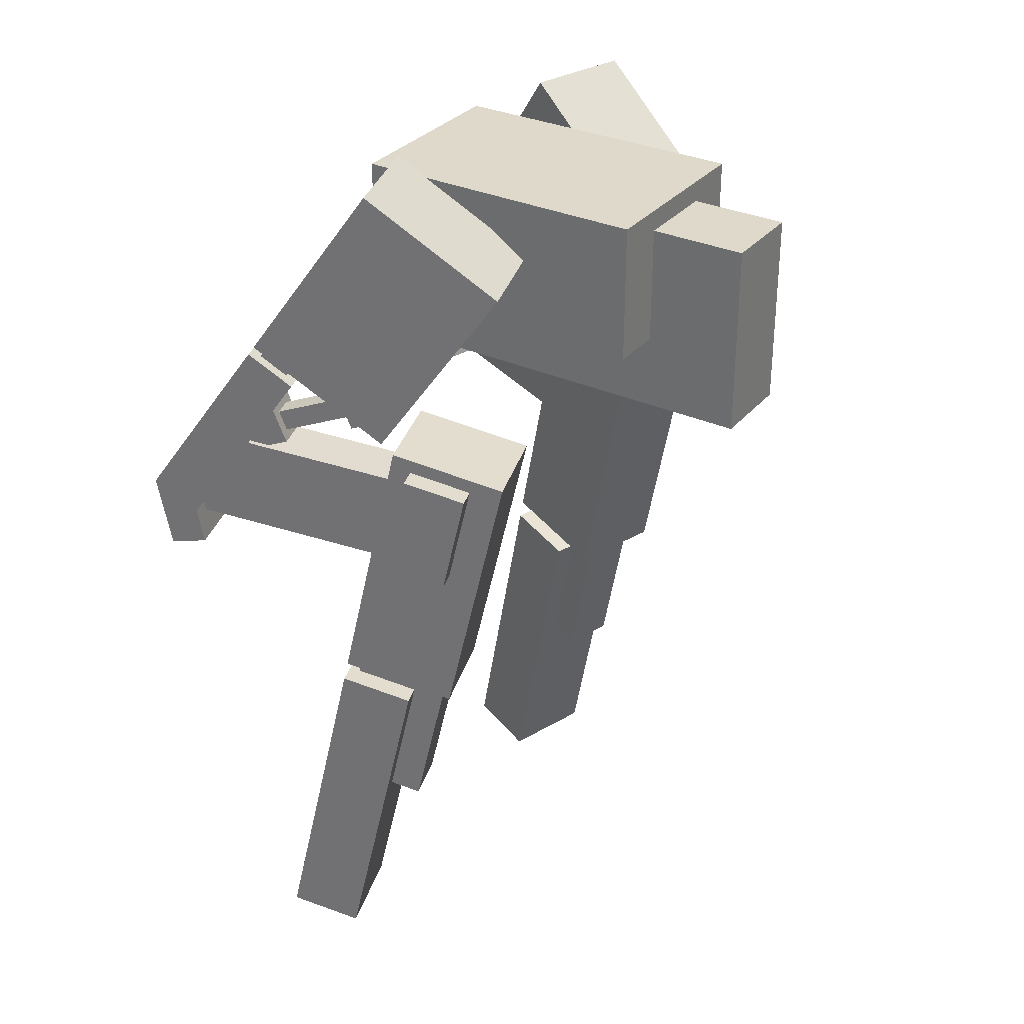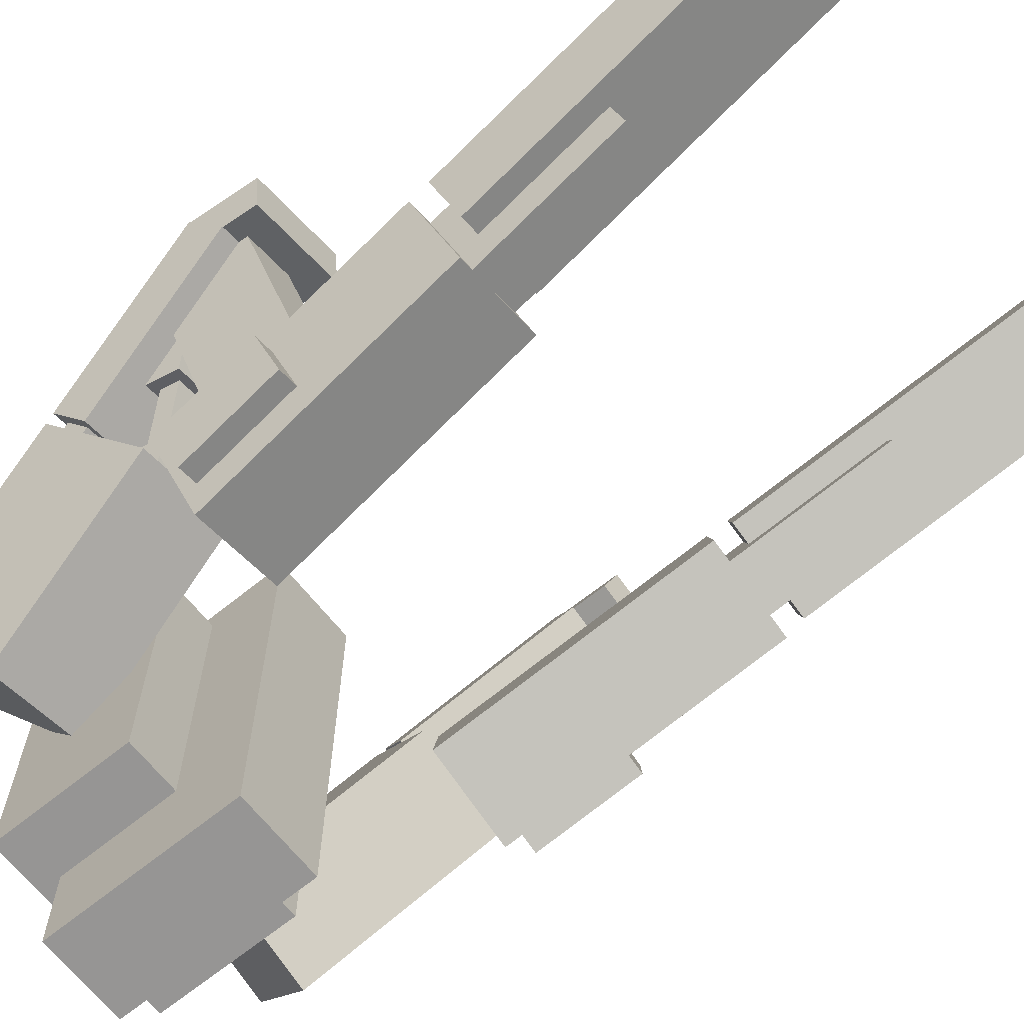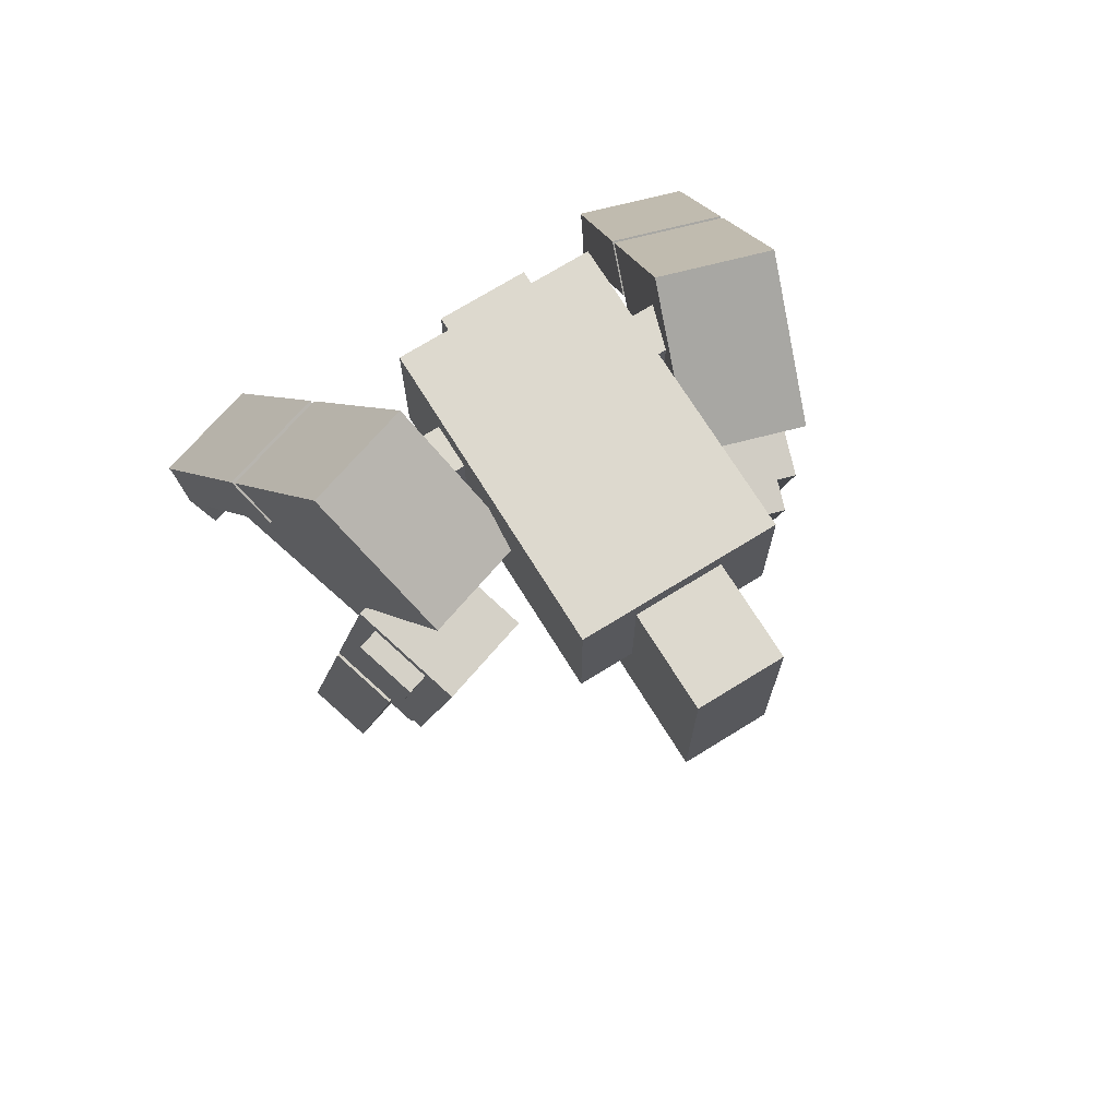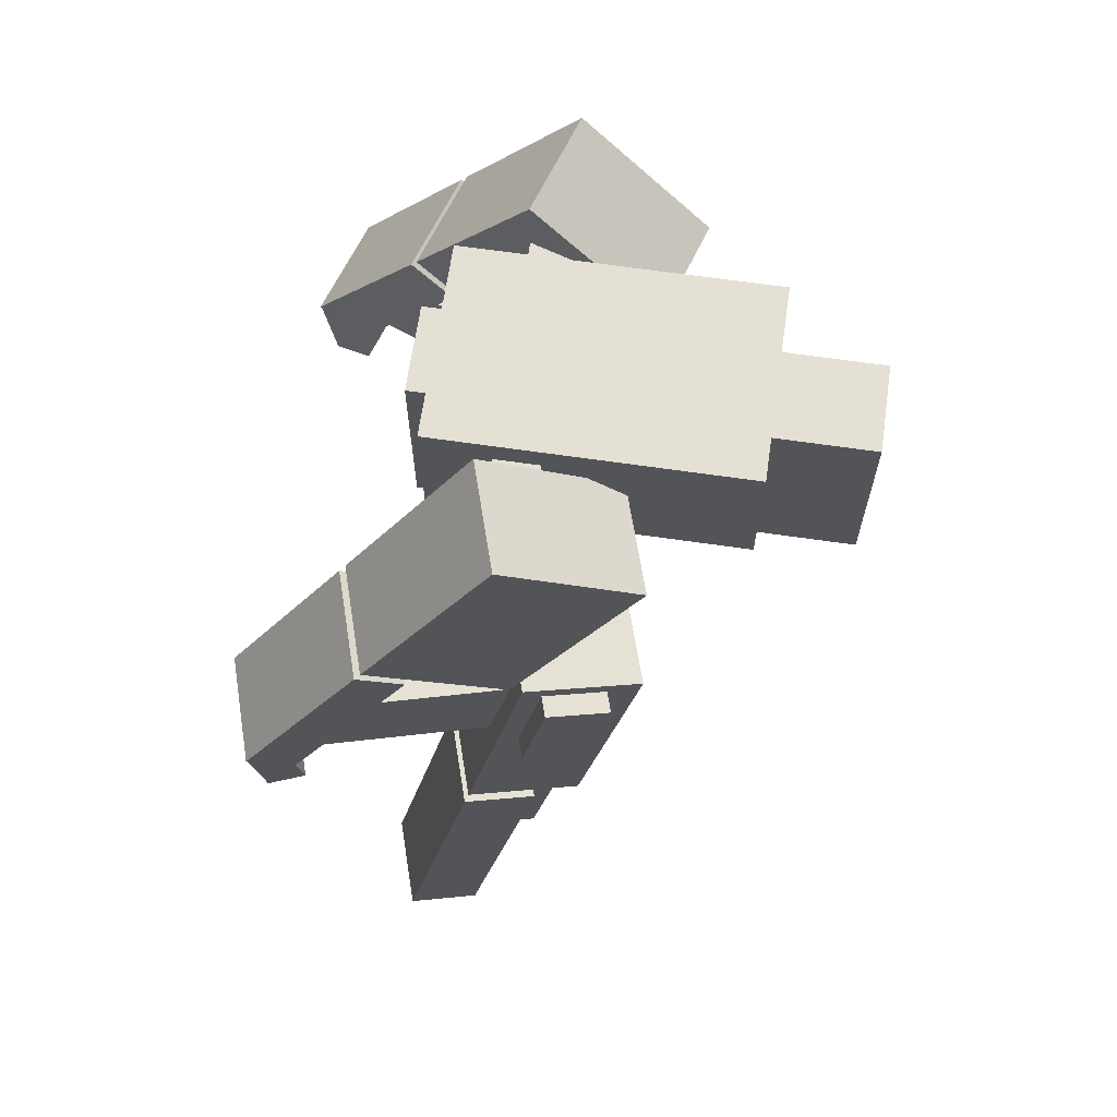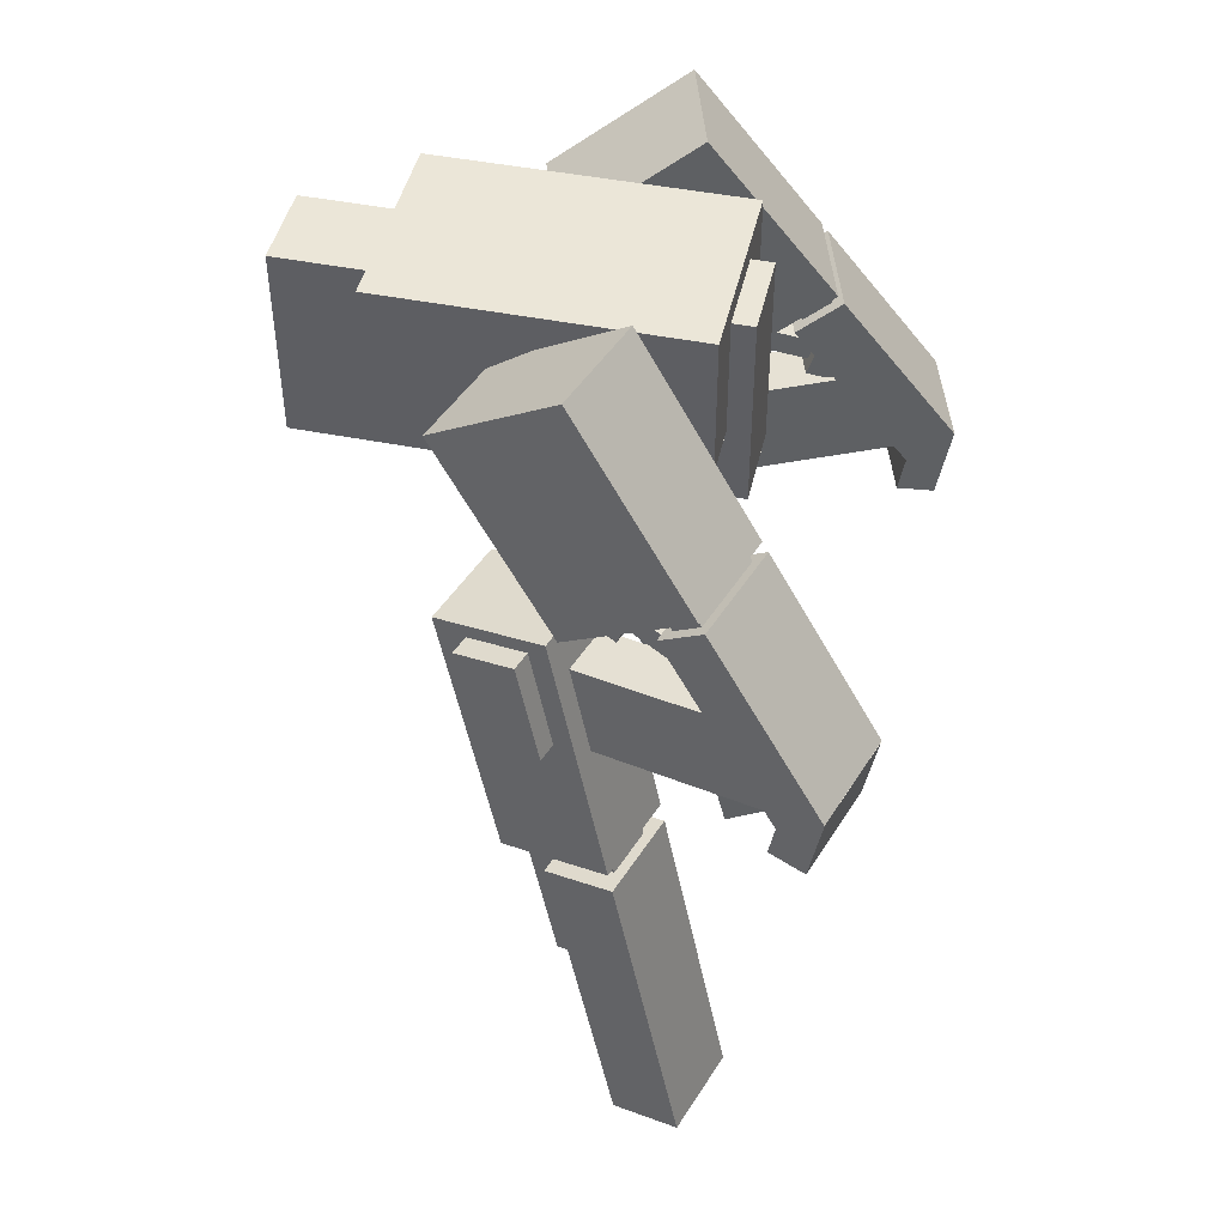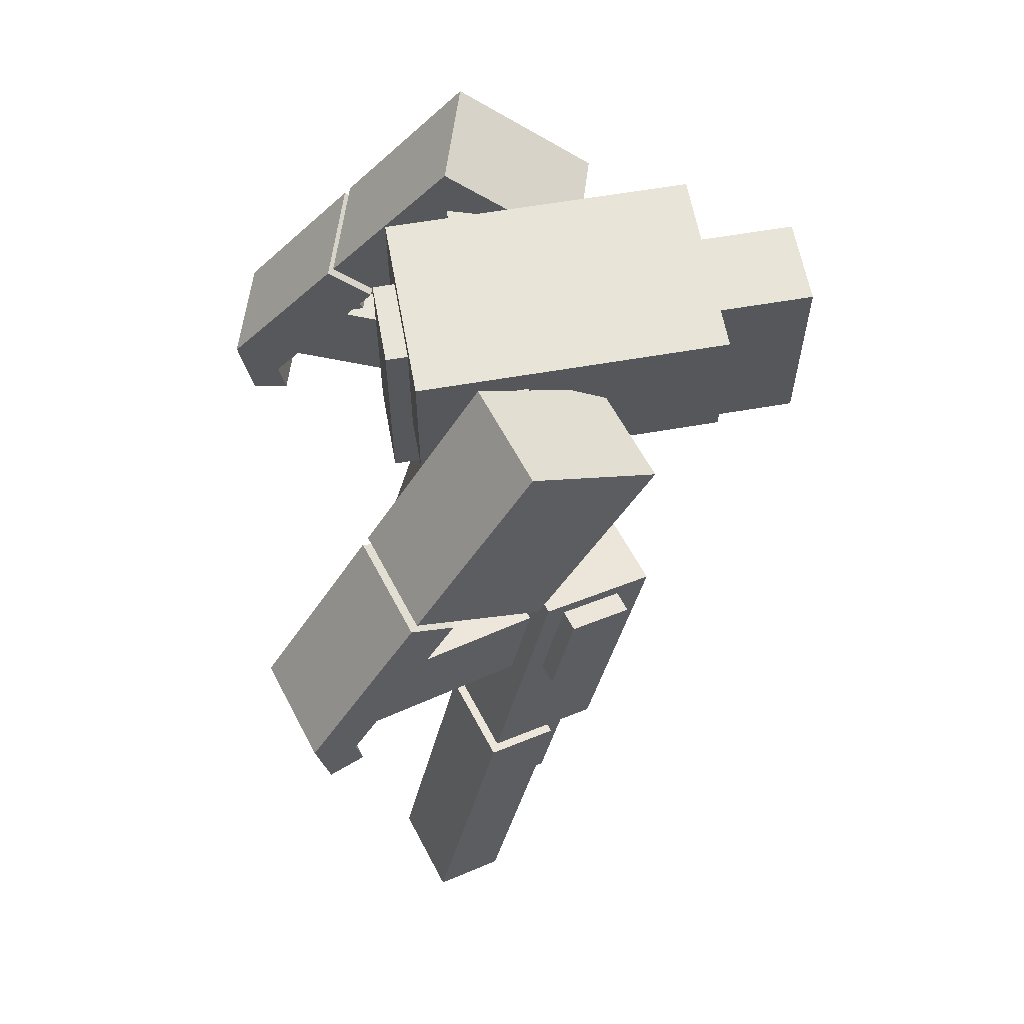
<metadata>
{"format":"obj","ext":"obj","renderer":"f3d","projection":"perspective","resolution":1024,"background":"white","views":[{"elev":31.8,"azim":122.7,"up":"+Y"},{"elev":-67.5,"azim":-51.1,"up":"+Z"},{"elev":71.7,"azim":148.2,"up":"+Y"},{"elev":65.8,"azim":98.3,"up":"+Y"},{"elev":46.2,"azim":-77.2,"up":"+Y"},{"elev":60.7,"azim":79.9,"up":"+Y"}]}
</metadata>
<code>
o c1
v 0.25 -0.375 0.625
v 0.25 -0.375 -1.812
v 0.25 -1.5 0.625
v 0.25 -1.5 -1.812
v -0.25 -0.375 -1.812
v -0.25 -0.375 0.625
v -0.25 -1.5 -1.812
v -0.25 -1.5 0.625
f 4 7 5 2
f 3 4 2 1
f 8 3 1 6
f 7 8 6 5
f 6 1 2 5
f 7 4 3 8
o c3
v 1.188 -0.3938 0.125
v 1.188 -0.3938 -0.125
v 1.188 -0.8313 0.125
v 1.188 -0.8313 -0.125
v -1.188 -0.3938 -0.125
v -1.188 -0.3938 0.125
v -1.188 -0.8313 -0.125
v -1.188 -0.8313 0.125
f 12 15 13 10
f 11 12 10 9
f 16 11 9 14
f 15 16 14 13
f 14 9 10 13
f 15 12 11 16
o c2
v 0.5625 -0.25 0.5
v 0.5625 -0.25 -1.25
v 0.5625 -1.062 0.5
v 0.5625 -1.062 -1.25
v -0.5625 -0.25 -1.25
v -0.5625 -0.25 0.5
v -0.5625 -1.062 -1.25
v -0.5625 -1.062 0.5
f 20 23 21 18
f 19 20 18 17
f 24 19 17 22
f 23 24 22 21
f 22 17 18 21
f 23 20 19 24
o c4
v 1.329 -0.07222 -0.005385
v 1.098 -0.6099 -0.7378
v 1.545 -1.096 0.6784
v 1.314 -1.634 -0.05401
v 0.502 -0.6099 -0.5499
v 0.7329 -0.07222 0.1826
v 0.7176 -1.634 0.1339
v 0.9485 -1.096 0.8663
f 28 31 29 26
f 27 28 26 25
f 32 27 25 30
f 31 32 30 29
f 30 25 26 29
f 31 28 27 32
o c5
v 1.555 -1.147 0.7126
v 1.478 -1.327 0.4685
v 1.76 -2.12 1.362
v 1.683 -2.299 1.118
v 0.8823 -1.327 0.6564
v 0.9593 -1.147 0.9005
v 1.087 -2.299 1.306
v 1.164 -2.12 1.55
f 36 39 37 34
f 35 36 34 33
f 40 35 33 38
f 39 40 38 37
f 38 33 34 37
f 39 36 35 40
o c6
v 1.754 -2.12 1.364
v 1.689 -2.082 1.157
v 1.731 -2.551 1.292
v 1.666 -2.512 1.085
v 1.105 -2.082 1.342
v 1.17 -2.12 1.549
v 1.082 -2.512 1.269
v 1.147 -2.551 1.476
f 44 47 45 42
f 43 44 42 41
f 48 43 41 46
f 47 48 46 45
f 46 41 42 45
f 47 44 43 48
o c7
v 1.47 -1.132 0.6484
v 1.423 -1.24 0.5019
v 1.48 -1.183 0.6826
v 1.434 -1.291 0.5361
v 0.9466 -1.24 0.6522
v 0.9927 -1.132 0.7987
v 0.9573 -1.291 0.6864
v 1.004 -1.183 0.8329
f 52 55 53 50
f 51 52 50 49
f 56 51 49 54
f 55 56 54 53
f 54 49 50 53
f 55 52 51 56
o c8
v 1.39 -1.569 0.7072
v 1.364 -1.804 0.6257
v 1.478 -1.676 0.9873
v 1.452 -1.91 0.9057
v 1.126 -1.804 0.7008
v 1.151 -1.569 0.7824
v 1.214 -1.91 0.9809
v 1.24 -1.676 1.062
f 60 63 61 58
f 59 60 58 57
f 64 59 57 62
f 63 64 62 61
f 62 57 58 61
f 63 60 59 64
o c9
v 1.174 -1.308 0.02353
v 1.149 -1.543 -0.05801
v 1.263 -1.415 0.3036
v 1.237 -1.649 0.222
v 0.9101 -1.543 0.01716
v 0.9359 -1.308 0.09871
v 0.9984 -1.649 0.2972
v 1.024 -1.415 0.3788
f 68 71 69 66
f 67 68 66 65
f 72 67 65 70
f 71 72 70 69
f 70 65 66 69
f 71 68 67 72
o c10
v 1.164 -1.445 0.1983
v 1.151 -1.562 0.1576
v 1.323 -1.637 0.7024
v 1.31 -1.755 0.6617
v 1.032 -1.562 0.1952
v 1.045 -1.445 0.2359
v 1.191 -1.755 0.6993
v 1.204 -1.637 0.74
f 76 79 77 74
f 75 76 74 73
f 80 75 73 78
f 79 80 78 77
f 78 73 74 77
f 79 76 75 80
o c11
v 1.05 -2.012 -0.4735
v 0.7523 -2.012 -0.3796
v 1.072 -2.57 -0.4035
v 0.7744 -2.57 -0.3095
v 1.255 -1.792 1.216
v 1.553 -1.792 1.122
v 1.277 -2.35 1.286
v 1.576 -2.35 1.192
f 84 87 85 82
f 83 84 82 81
f 88 83 81 86
f 87 88 86 85
f 86 81 82 85
f 87 84 83 88
o c12
v 1.27 -1.885 -0.607
v 1.151 -1.885 -0.5695
v 1.311 -2.495 -0.478
v 1.192 -2.495 -0.4404
v 1.261 -1.804 -0.2203
v 1.38 -1.804 -0.2579
v 1.302 -2.414 -0.09128
v 1.421 -2.414 -0.1289
f 92 95 93 90
f 91 92 90 89
f 96 91 89 94
f 95 96 94 93
f 94 89 90 93
f 95 92 91 96
o c13
v 1.091 -1.846 -0.7608
v 0.5543 -1.846 -0.5917
v 1.197 -3.433 -0.4254
v 0.6601 -3.433 -0.2562
v 0.7562 -1.698 0.04847
v 1.293 -1.698 -0.1207
v 0.8619 -3.284 0.3839
v 1.398 -3.284 0.2148
f 100 103 101 98
f 99 100 98 97
f 104 99 97 102
f 103 104 102 101
f 102 97 98 101
f 103 100 99 104
o c14
v 1.278 -3.501 -0.1668
v 0.7416 -3.501 0.002351
v 1.408 -5.453 0.246
v 0.8718 -5.453 0.4152
v 0.8701 -3.406 0.4097
v 1.407 -3.406 0.2406
v 1 -5.359 0.8226
v 1.537 -5.359 0.6534
f 108 111 109 106
f 107 108 106 105
f 112 107 105 110
f 111 112 110 109
f 110 105 106 109
f 111 108 107 112
o c15
v 1.002 -2.016 -0.6263
v 0.7041 -2.016 -0.5324
v 1.157 -4.335 -0.1361
v 0.8587 -4.335 -0.0421
v 0.8693 -1.894 -0.008605
v 1.167 -1.894 -0.1026
v 1.024 -4.213 0.4816
v 1.322 -4.213 0.3877
f 116 119 117 114
f 115 116 114 113
f 120 115 113 118
f 119 120 118 117
f 118 113 114 117
f 119 116 115 120
o c22
v -1.162 -2.12 1.492
v -1.096 -2.082 1.285
v -1.139 -2.551 1.42
v -1.073 -2.512 1.213
v -1.68 -2.082 1.101
v -1.746 -2.12 1.308
v -1.658 -2.512 1.029
v -1.723 -2.551 1.236
f 124 127 125 122
f 123 124 122 121
f 128 123 121 126
f 127 128 126 125
f 126 121 122 125
f 127 124 123 128
o c23
v -0.7242 -0.07222 0.1262
v -0.4933 -0.6099 -0.6062
v -0.9398 -1.096 0.81
v -0.7089 -1.634 0.07755
v -1.089 -0.6099 -0.7942
v -1.32 -0.07222 -0.06177
v -1.305 -1.634 -0.1104
v -1.536 -1.096 0.622
f 132 135 133 130
f 131 132 130 129
f 136 131 129 134
f 135 136 134 133
f 134 129 130 133
f 135 132 131 136
o c24
v -0.9272 -1.308 0.04233
v -0.9015 -1.543 -0.03922
v -1.015 -1.415 0.3224
v -0.9898 -1.649 0.2408
v -1.14 -1.543 -0.1144
v -1.166 -1.308 -0.03285
v -1.228 -1.649 0.1657
v -1.254 -1.415 0.2472
f 140 143 141 138
f 139 140 138 137
f 144 139 137 142
f 143 144 142 141
f 142 137 138 141
f 143 140 139 144
o c25
v -1.143 -1.569 0.726
v -1.117 -1.804 0.6445
v -1.231 -1.676 1.006
v -1.205 -1.91 0.9245
v -1.355 -1.804 0.5693
v -1.381 -1.569 0.6508
v -1.444 -1.91 0.8494
v -1.469 -1.676 0.9309
f 148 151 149 146
f 147 148 146 145
f 152 147 145 150
f 151 152 150 149
f 150 145 146 149
f 151 148 147 152
o c26
v -1.036 -1.445 0.1795
v -1.023 -1.562 0.1388
v -1.195 -1.637 0.6837
v -1.182 -1.755 0.6429
v -1.142 -1.562 0.1012
v -1.155 -1.445 0.142
v -1.301 -1.755 0.6053
v -1.314 -1.637 0.6461
f 156 159 157 154
f 155 156 154 153
f 160 155 153 158
f 159 160 158 157
f 158 153 154 157
f 159 156 155 160
o c27
v -0.9841 -1.132 0.7423
v -0.9379 -1.24 0.5959
v -0.9948 -1.183 0.7765
v -0.9487 -1.291 0.63
v -1.415 -1.24 0.4455
v -1.461 -1.132 0.592
v -1.426 -1.291 0.4797
v -1.472 -1.183 0.6262
f 164 167 165 162
f 163 164 162 161
f 168 163 161 166
f 167 168 166 165
f 166 161 162 165
f 167 164 163 168
o c20
v -1.545 -1.792 1.066
v -1.247 -1.792 1.16
v -1.567 -2.35 1.136
v -1.269 -2.35 1.23
v -0.7436 -2.012 -0.4359
v -1.042 -2.012 -0.5299
v -0.7657 -2.57 -0.3659
v -1.064 -2.57 -0.4599
f 172 175 173 170
f 171 172 170 169
f 176 171 169 174
f 175 176 174 173
f 174 169 170 173
f 175 172 171 176
o c16
v -1.159 -1.894 -0.159
v -0.8606 -1.894 -0.06499
v -1.313 -4.213 0.3313
v -1.015 -4.213 0.4253
v -0.6954 -2.016 -0.5887
v -0.9935 -2.016 -0.6827
v -0.85 -4.335 -0.09848
v -1.148 -4.335 -0.1925
f 180 183 181 178
f 179 180 178 177
f 184 179 177 182
f 183 184 182 181
f 182 177 178 181
f 183 180 179 184
o c18
v -1.398 -3.406 0.1842
v -0.8614 -3.406 0.3533
v -1.528 -5.359 0.597
v -0.9916 -5.359 0.7662
v -0.733 -3.501 -0.05403
v -1.269 -3.501 -0.2232
v -0.8631 -5.453 0.3588
v -1.4 -5.453 0.1897
f 188 191 189 186
f 187 188 186 185
f 192 187 185 190
f 191 192 190 189
f 190 185 186 189
f 191 188 187 192
o c19
v -1.372 -1.804 -0.3143
v -1.253 -1.804 -0.2767
v -1.412 -2.414 -0.1852
v -1.293 -2.414 -0.1477
v -1.142 -1.885 -0.6258
v -1.262 -1.885 -0.6634
v -1.183 -2.495 -0.4968
v -1.302 -2.495 -0.5344
f 196 199 197 194
f 195 196 194 193
f 200 195 193 198
f 199 200 198 197
f 198 193 194 197
f 199 196 195 200
o c17
v -1.284 -1.698 -0.1771
v -0.7475 -1.698 -0.007909
v -1.39 -3.284 0.1584
v -0.8533 -3.284 0.3275
v -0.5457 -1.846 -0.648
v -1.082 -1.846 -0.8172
v -0.6514 -3.433 -0.3126
v -1.188 -3.433 -0.4818
f 204 207 205 202
f 203 204 202 201
f 208 203 201 206
f 207 208 206 205
f 206 201 202 205
f 207 204 203 208
o c21
v -0.9506 -1.147 0.8442
v -0.8737 -1.327 0.6
v -1.155 -2.12 1.494
v -1.078 -2.299 1.25
v -1.47 -1.327 0.4121
v -1.547 -1.147 0.6562
v -1.675 -2.299 1.062
v -1.752 -2.12 1.306
f 212 215 213 210
f 211 212 210 209
f 216 211 209 214
f 215 216 214 213
f 214 209 210 213
f 215 212 211 216

</code>
